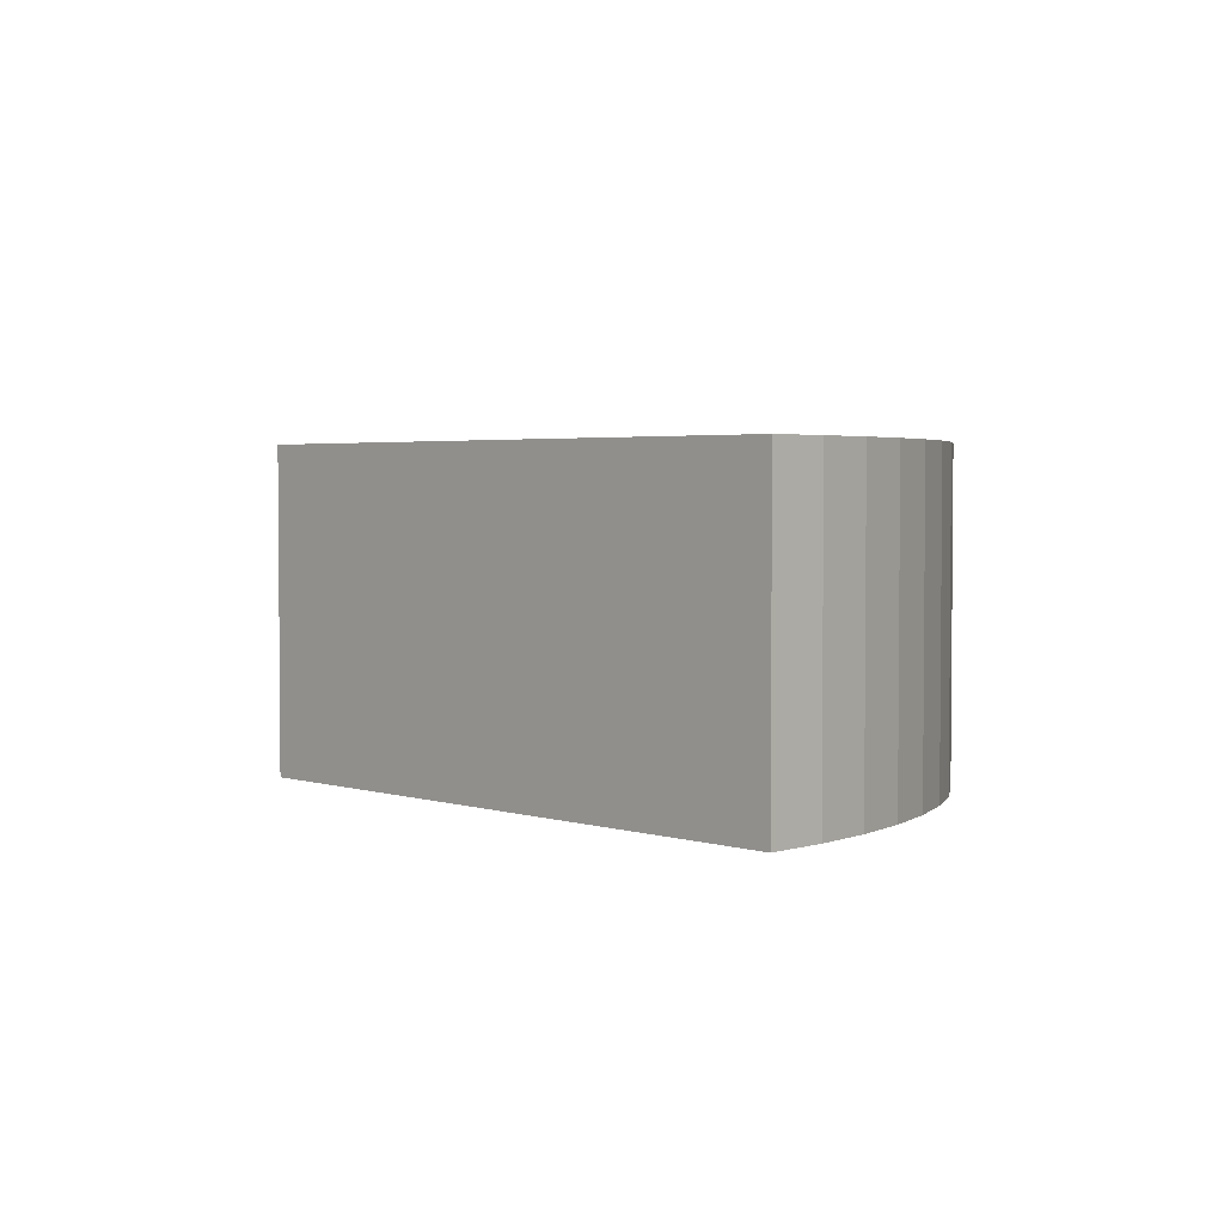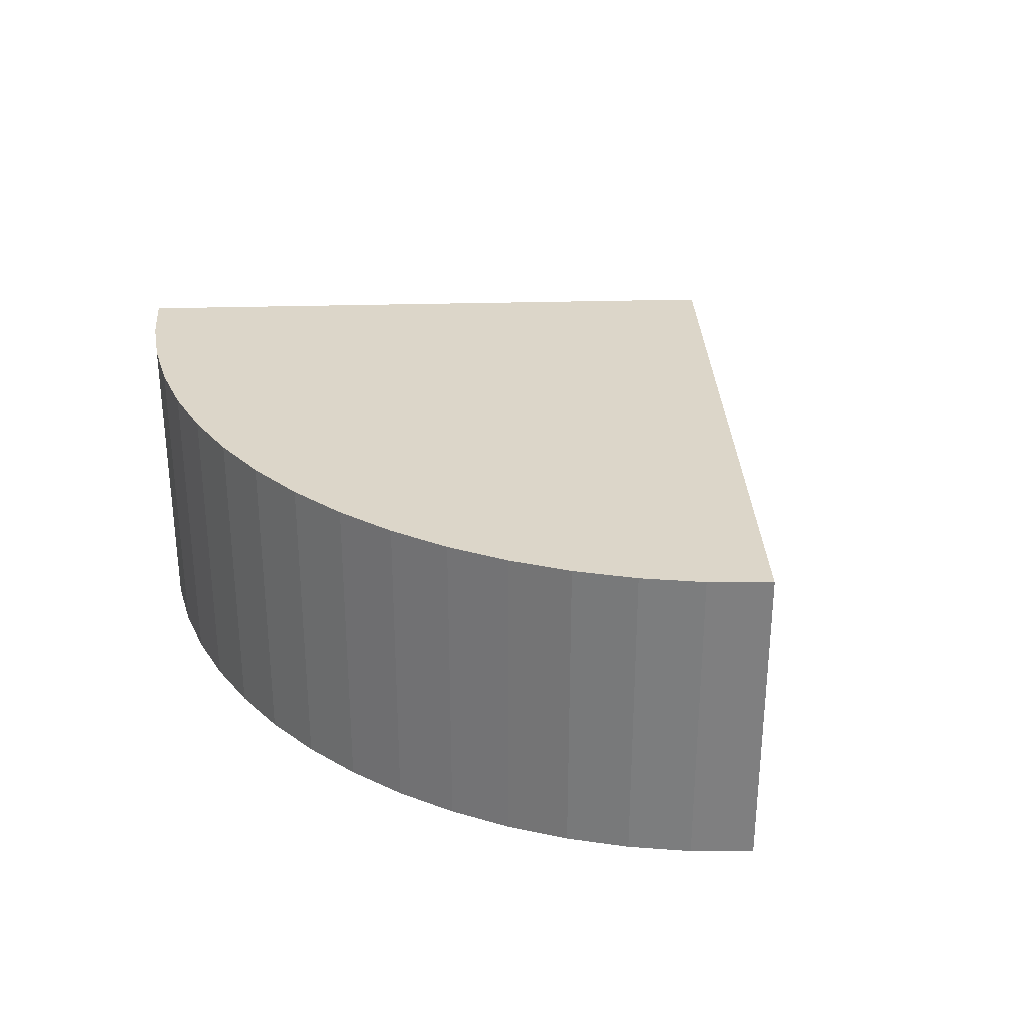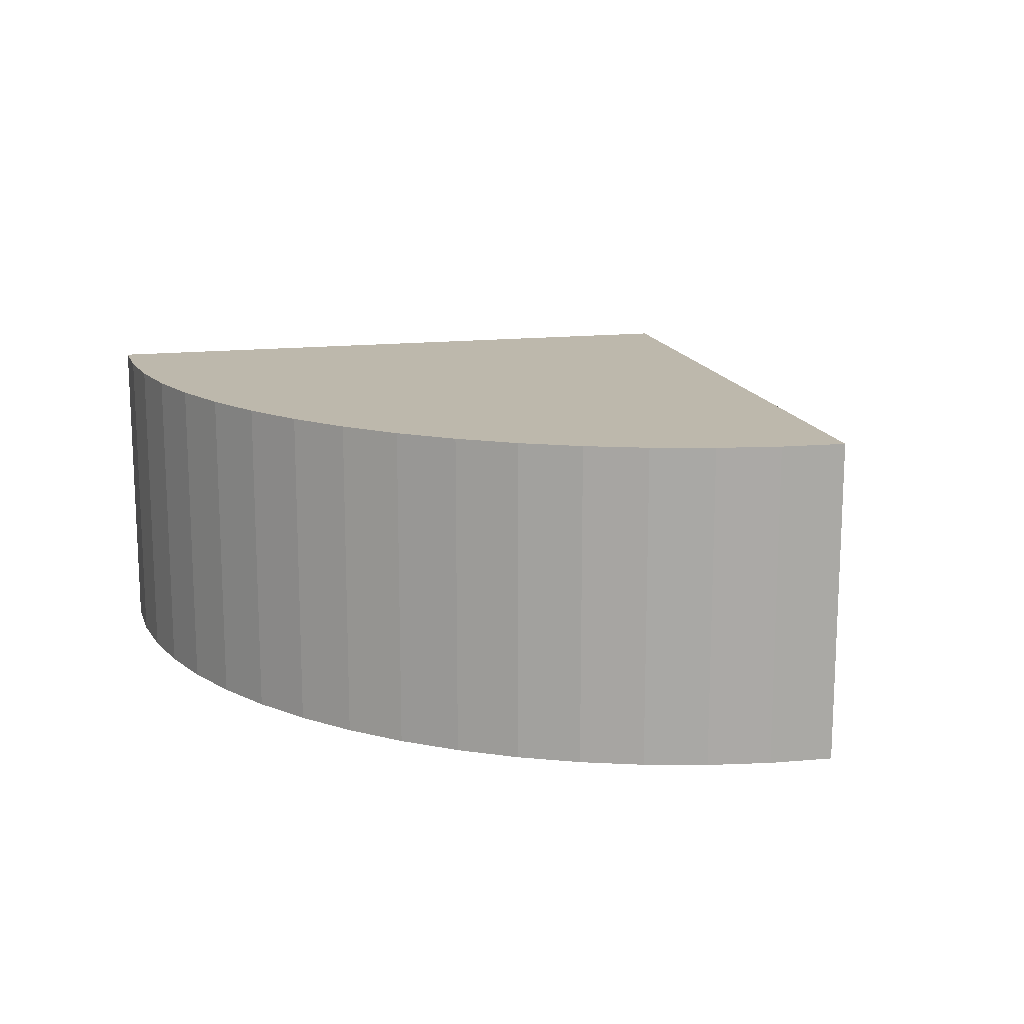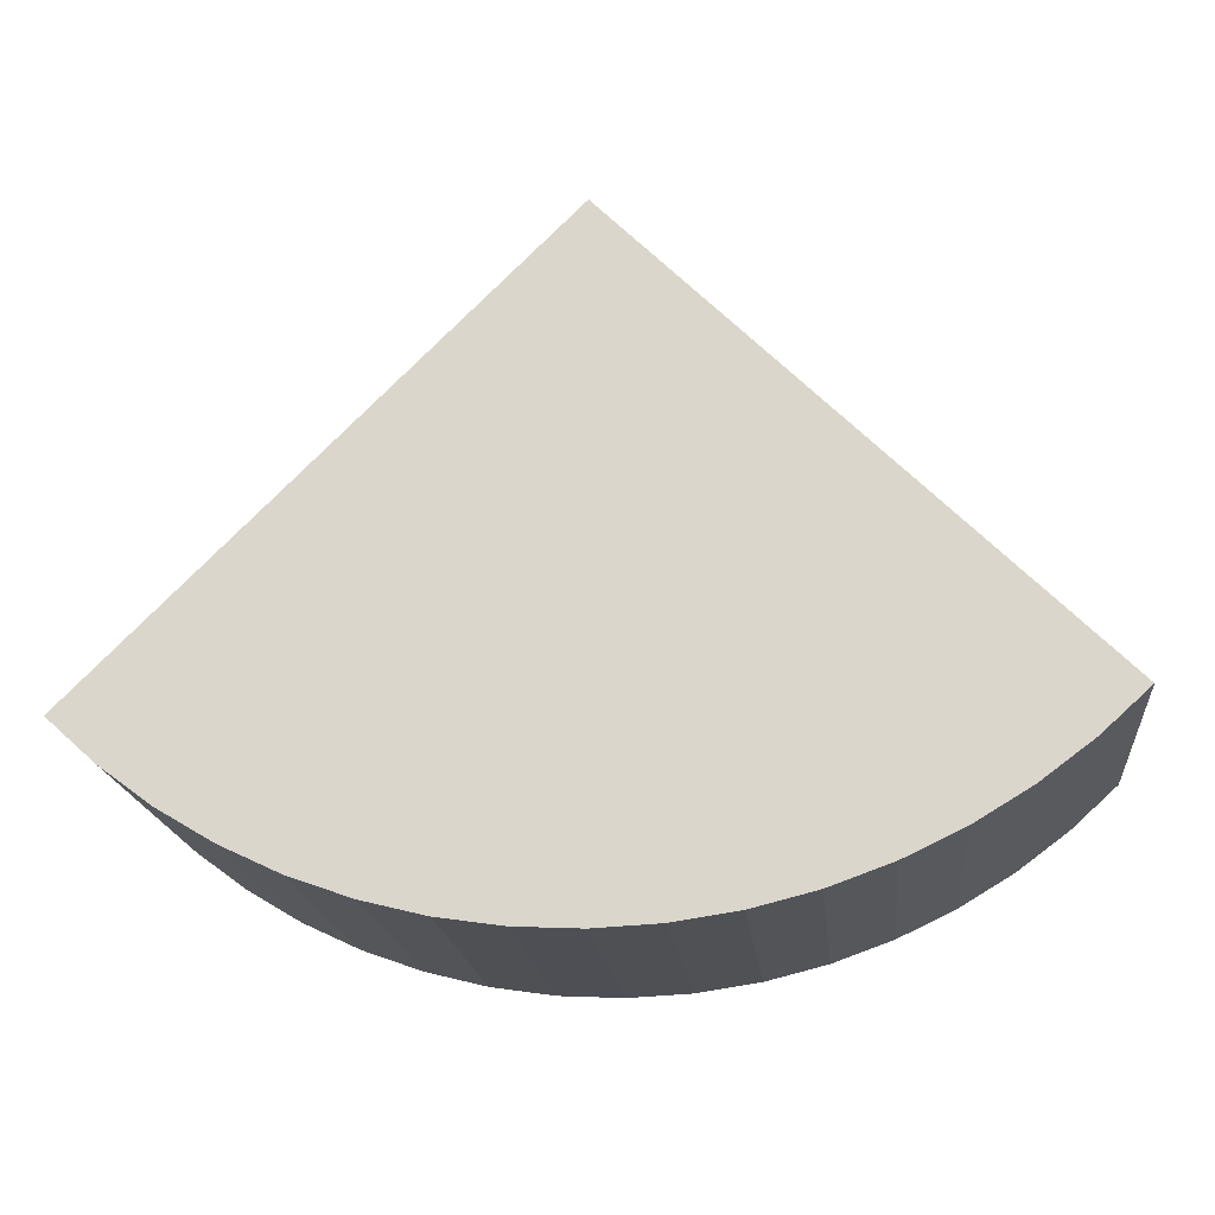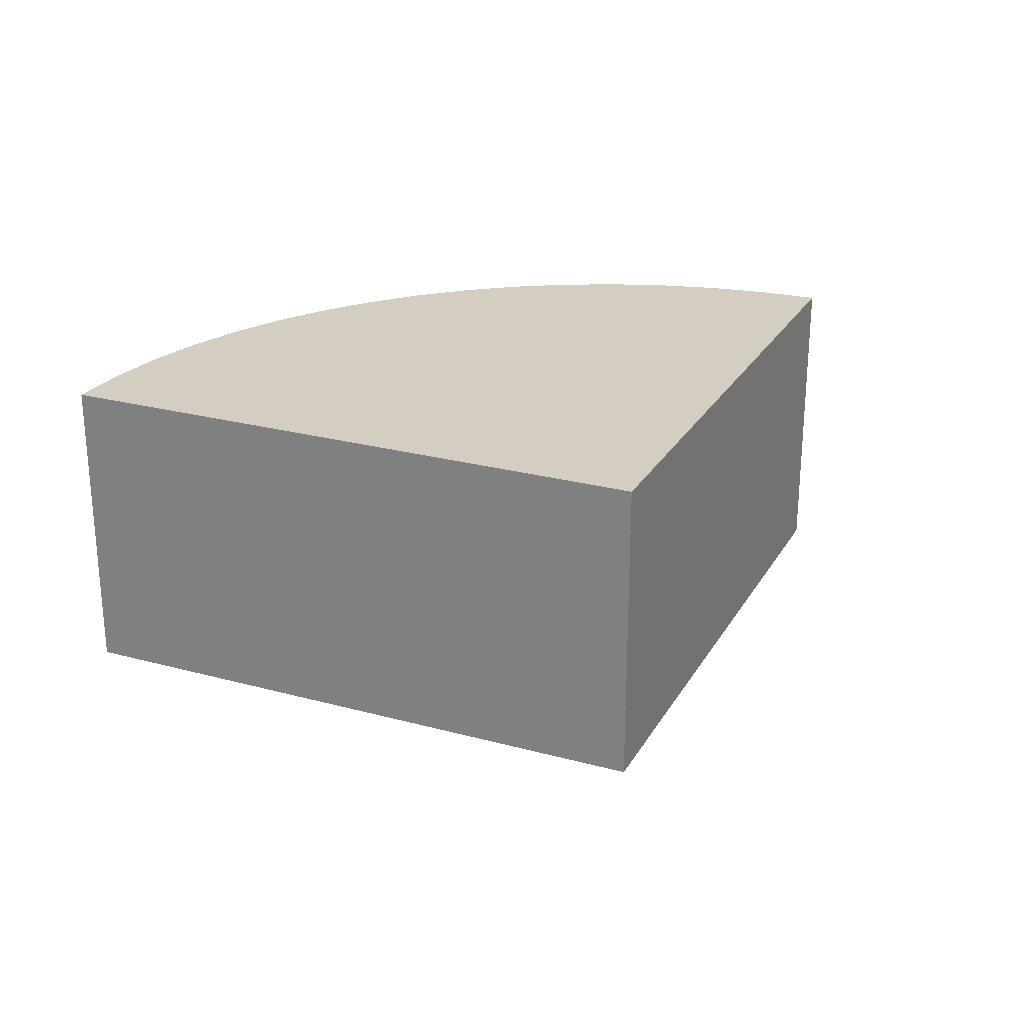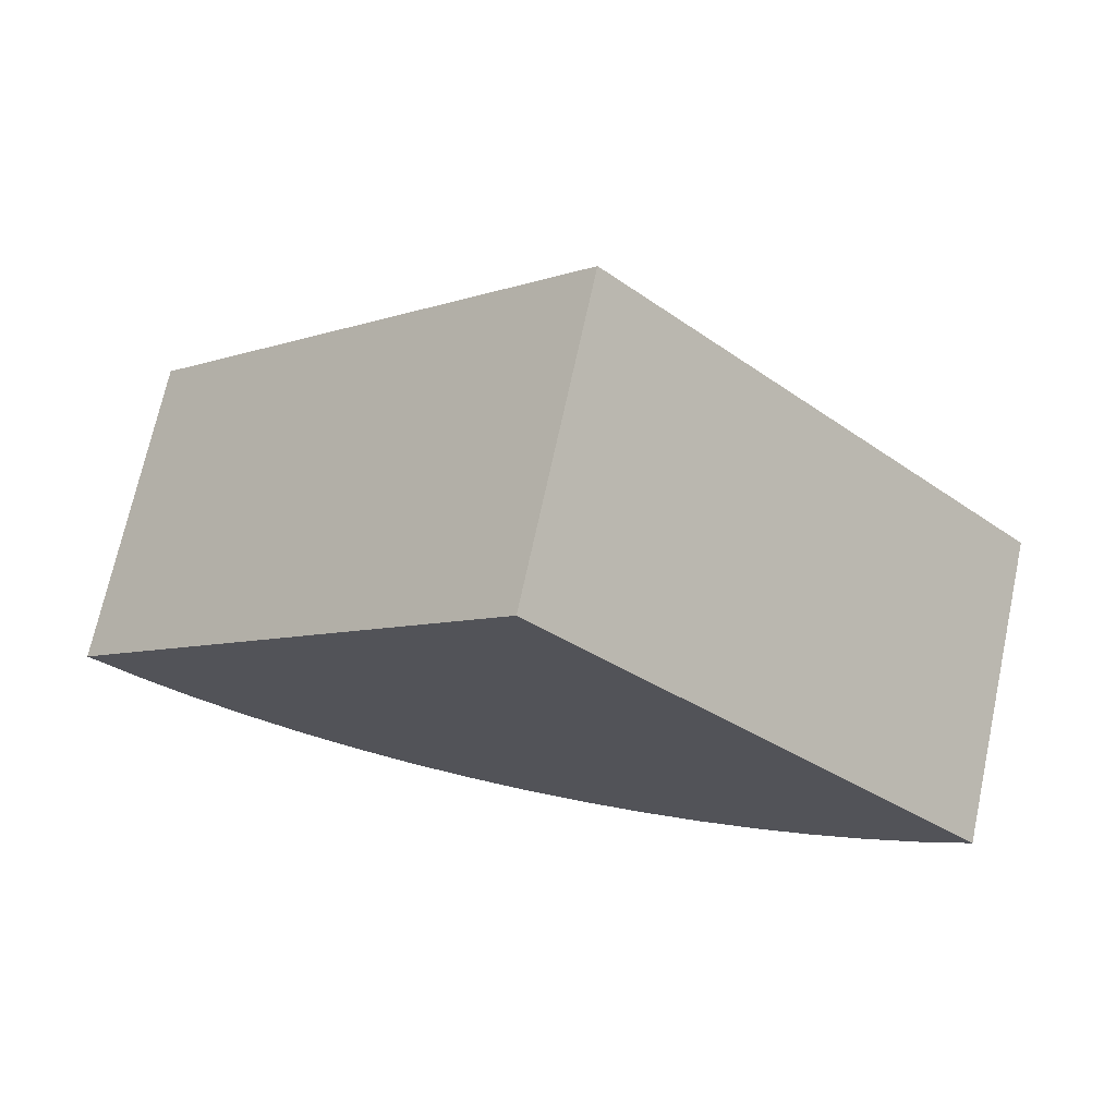
<metadata>
{"format":"obj","ext":"obj","renderer":"f3d","projection":"perspective","resolution":1024,"background":"white","views":[{"elev":3.1,"azim":91.4,"up":"+Y"},{"elev":30.2,"azim":-137.3,"up":"+Y"},{"elev":14.9,"azim":-148.5,"up":"+Y"},{"elev":-18.6,"azim":-174.1,"up":"+Z"},{"elev":24.9,"azim":-21.3,"up":"+Y"},{"elev":71.5,"azim":12.2,"up":"+Z"}]}
</metadata>
<code>
o Cylinder
v 0 -0.25 0
v 0 0.25 0
v 0.7071 -0.25 -0.7071
v 0.7071 0.25 -0.7071
v -0.7071 -0.25 -0.7071
v -0.7071 0.25 -0.7071
v -0.6344 -0.25 -0.773
v -0.6344 0.25 -0.773
v -0.5556 -0.25 -0.8315
v -0.5556 0.25 -0.8315
v -0.4714 -0.25 -0.8819
v -0.4714 0.25 -0.8819
v -0.3827 -0.25 -0.9239
v -0.3827 0.25 -0.9239
v -0.2903 -0.25 -0.9569
v -0.2903 0.25 -0.9569
v -0.1951 -0.25 -0.9808
v -0.1951 0.25 -0.9808
v -0.09802 -0.25 -0.9952
v -0.09802 0.25 -0.9952
v -2e-06 -0.25 -1
v -2e-06 0.25 -1
v 0.09802 -0.25 -0.9952
v 0.09802 0.25 -0.9952
v 0.1951 -0.25 -0.9808
v 0.1951 0.25 -0.9808
v 0.2903 -0.25 -0.9569
v 0.2903 0.25 -0.9569
v 0.3827 -0.25 -0.9239
v 0.3827 0.25 -0.9239
v 0.4714 -0.25 -0.8819
v 0.4714 0.25 -0.8819
v 0.5556 -0.25 -0.8315
v 0.5556 0.25 -0.8315
v 0.6344 -0.25 -0.773
v 0.6344 0.25 -0.773
f 1 3 4 2
f 1 2 6 5
f 1 5 7
f 2 8 6
f 5 6 8 7
f 1 7 9
f 2 10 8
f 7 8 10 9
f 1 9 11
f 2 12 10
f 9 10 12 11
f 1 11 13
f 2 14 12
f 11 12 14 13
f 1 13 15
f 2 16 14
f 13 14 16 15
f 1 15 17
f 2 18 16
f 15 16 18 17
f 1 17 19
f 2 20 18
f 17 18 20 19
f 1 19 21
f 2 22 20
f 19 20 22 21
f 1 21 23
f 2 24 22
f 21 22 24 23
f 1 23 25
f 2 26 24
f 23 24 26 25
f 1 25 27
f 2 28 26
f 25 26 28 27
f 1 27 29
f 2 30 28
f 27 28 30 29
f 1 29 31
f 2 32 30
f 29 30 32 31
f 1 31 33
f 2 34 32
f 31 32 34 33
f 1 33 35
f 2 36 34
f 33 34 36 35
f 1 35 3
f 2 4 36
f 35 36 4 3

</code>
